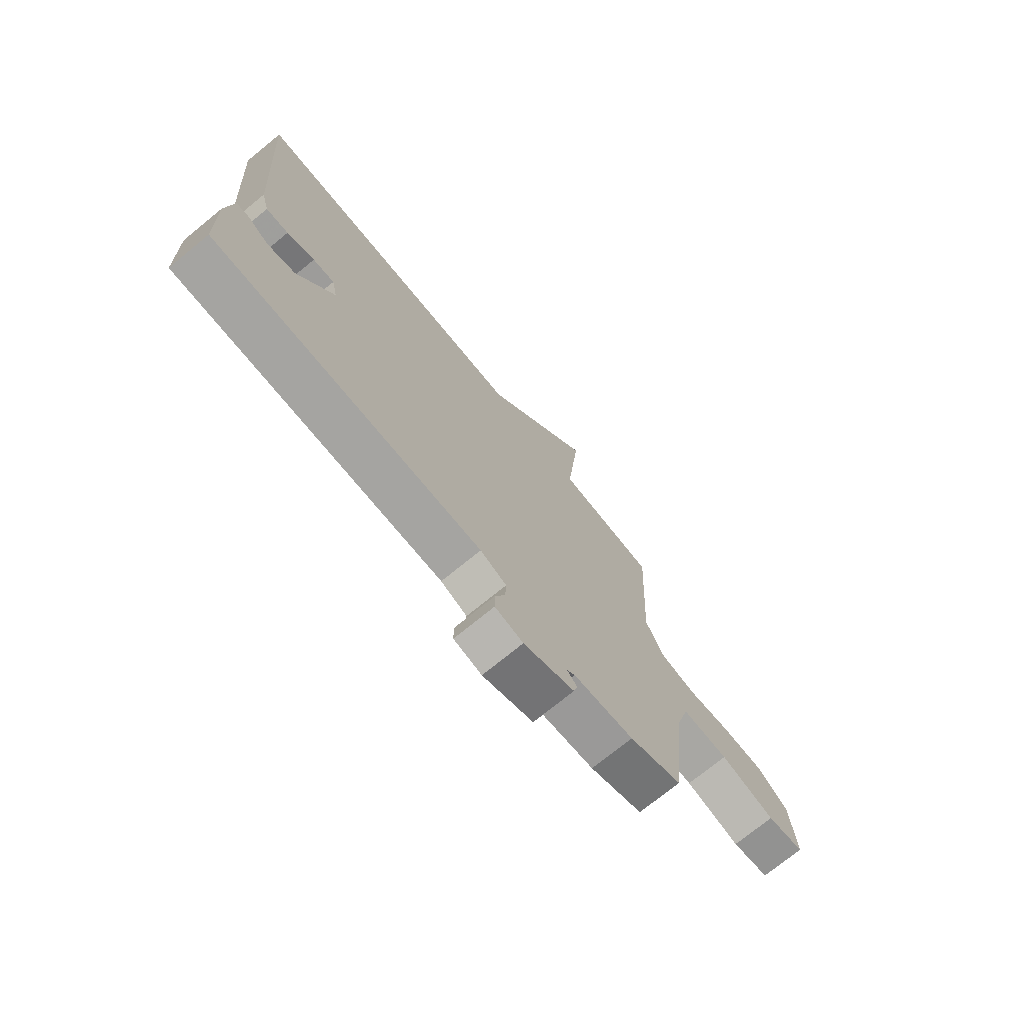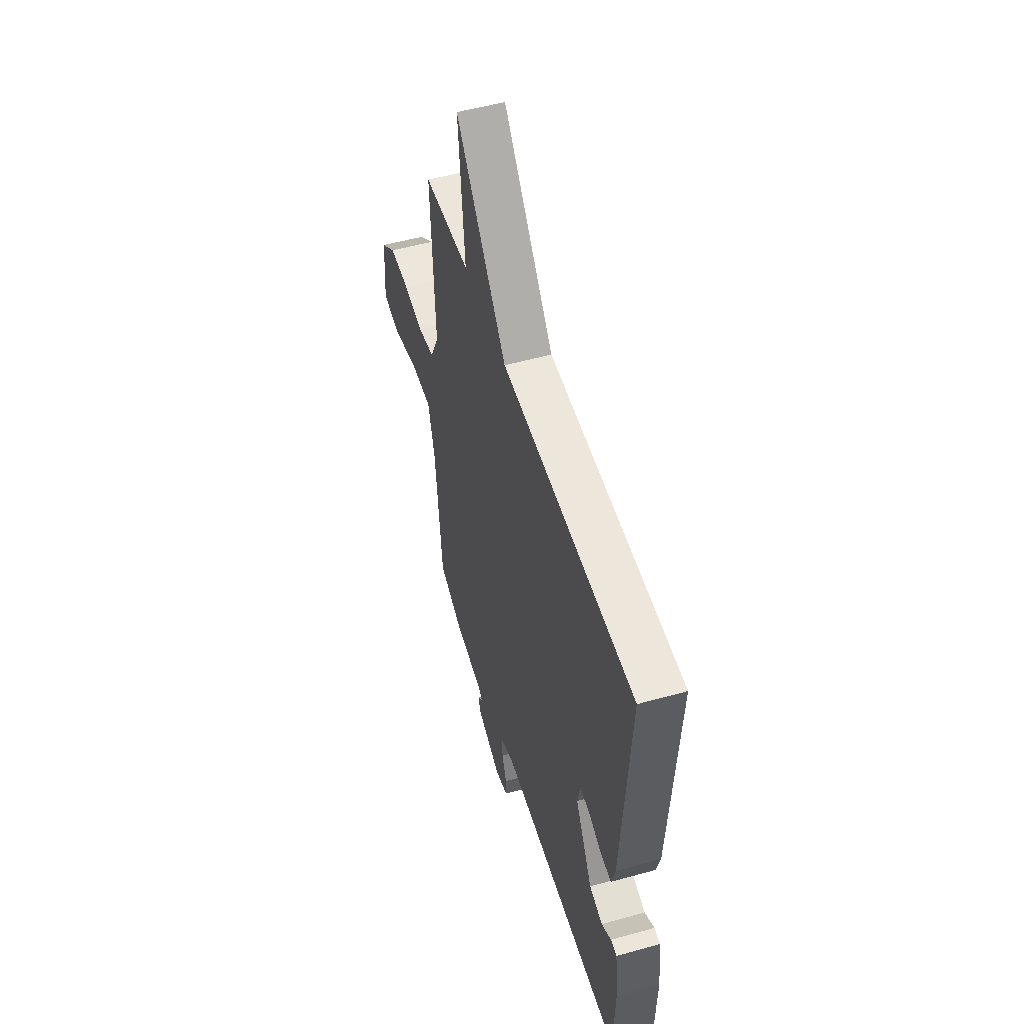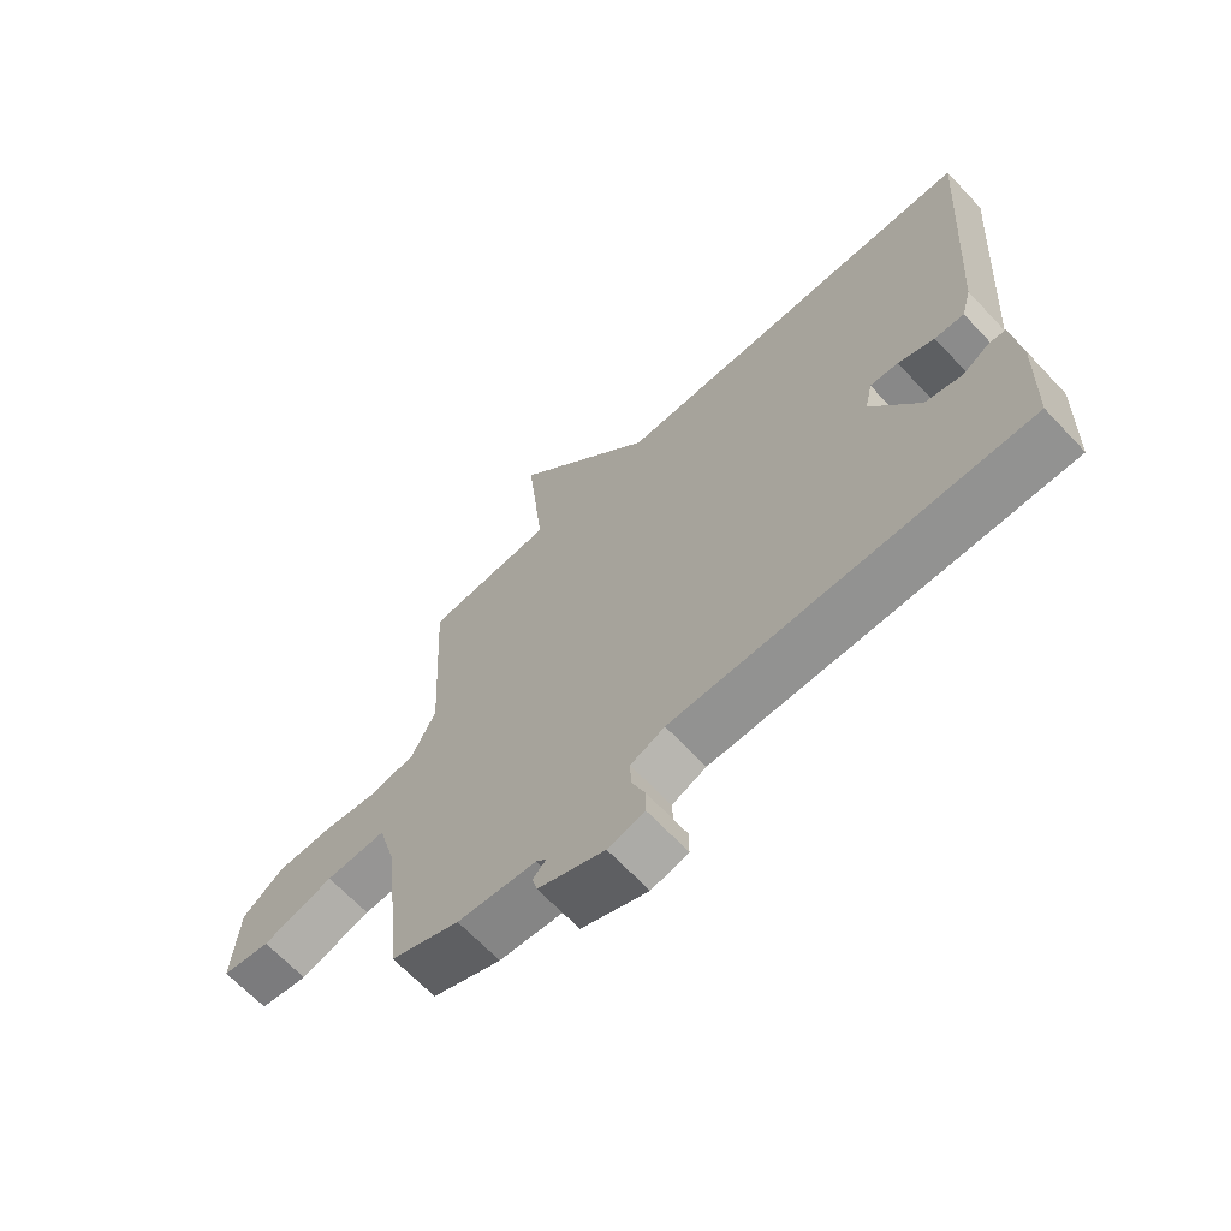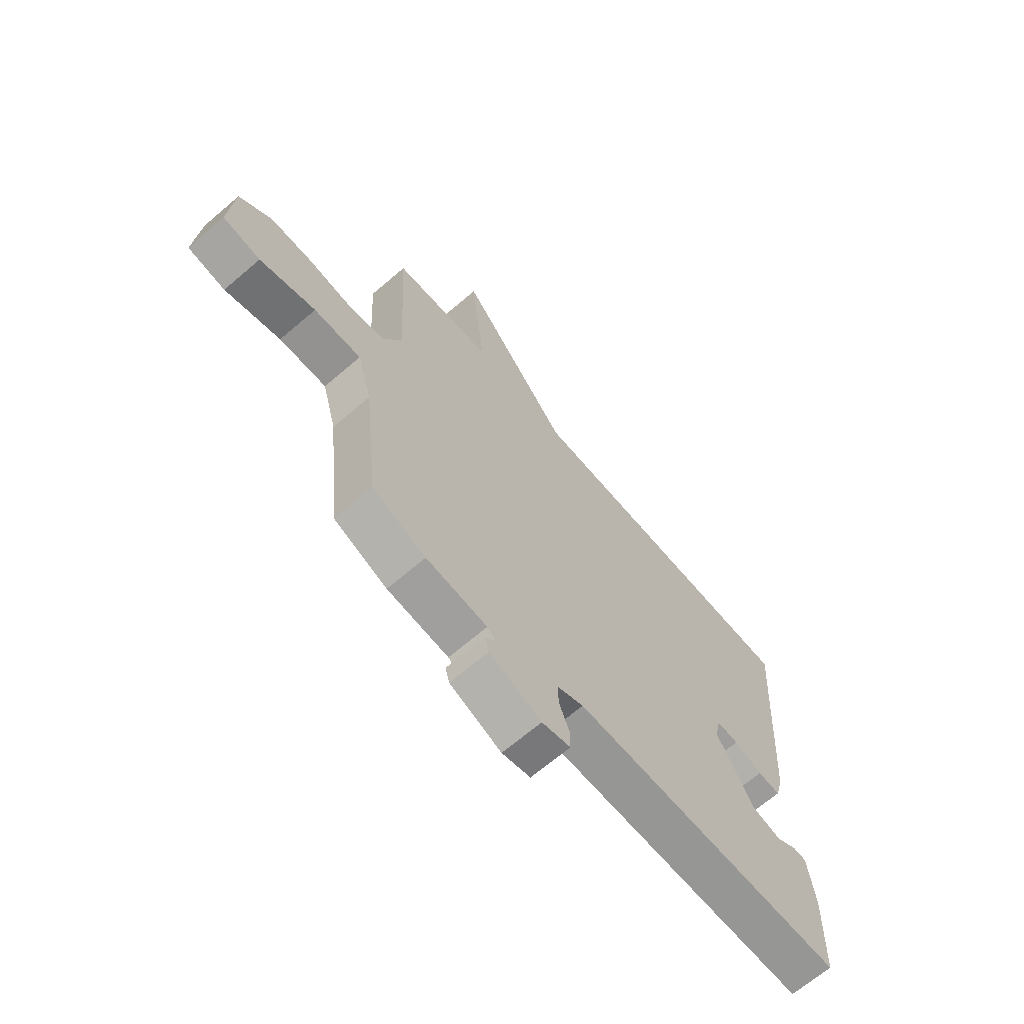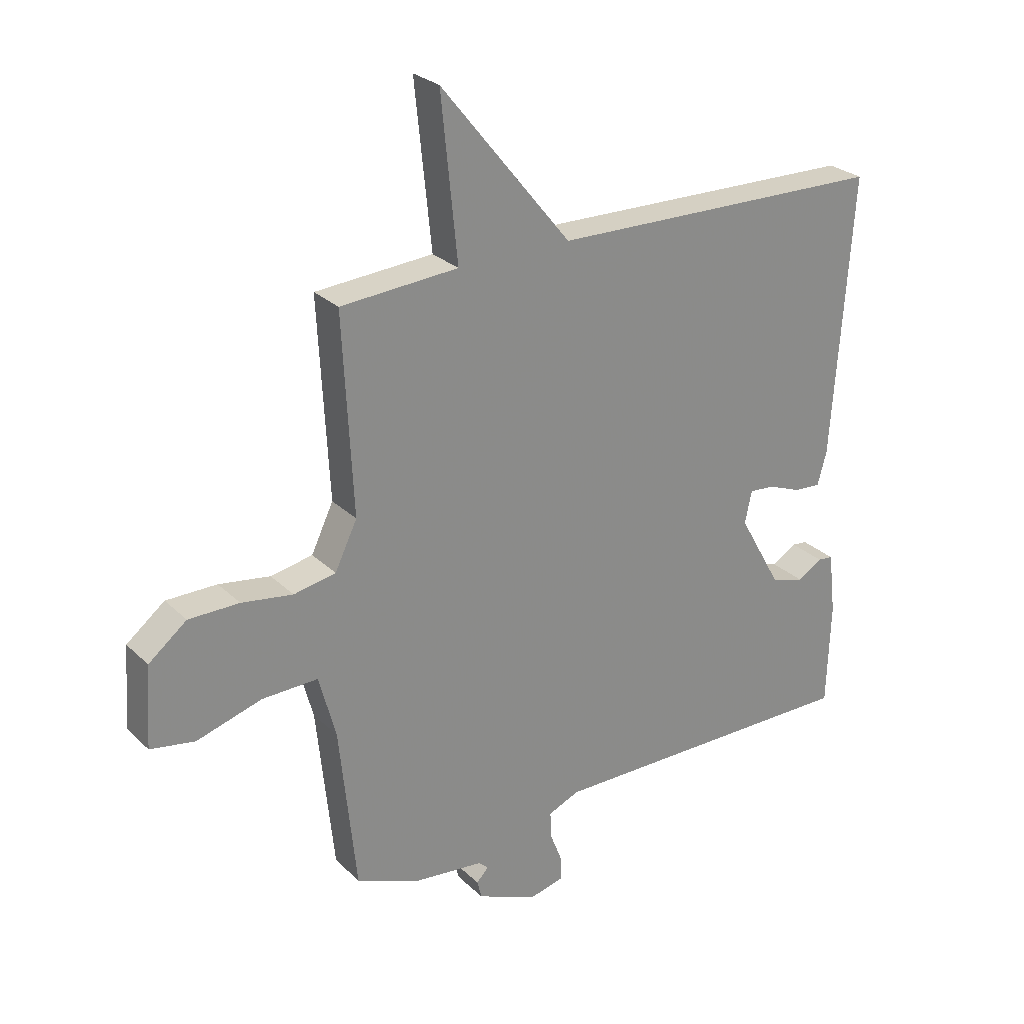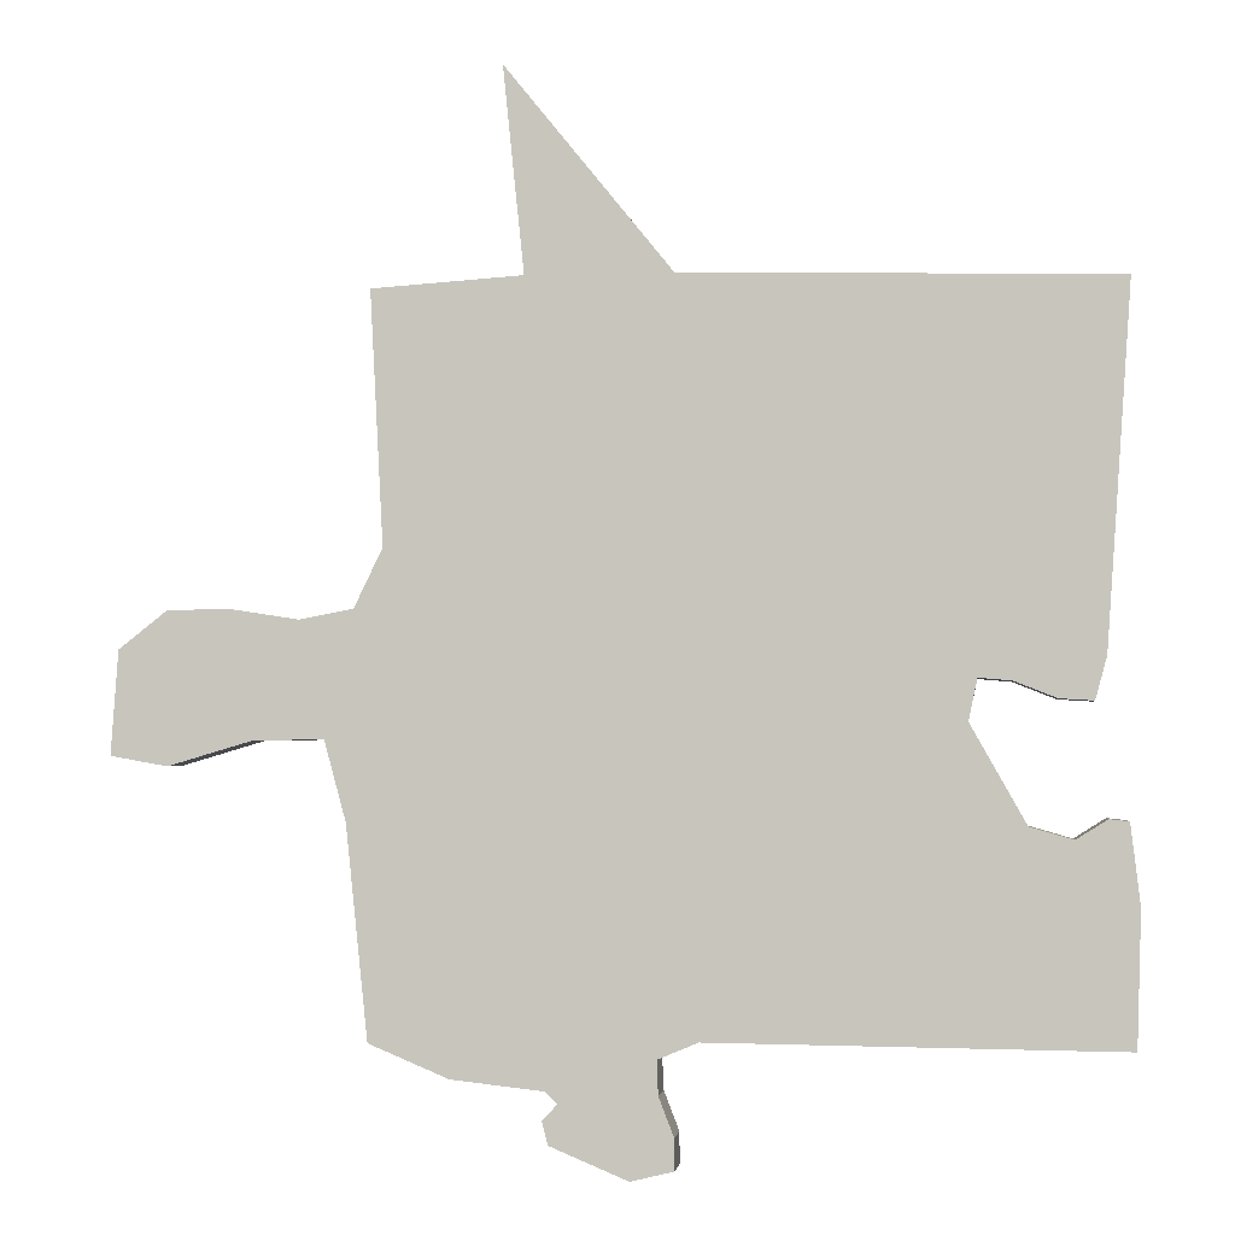
<metadata>
{"format":"obj","ext":"obj","renderer":"f3d","projection":"perspective","resolution":1024,"background":"white","views":[{"elev":-73.7,"azim":129.2,"up":"+Z"},{"elev":52.2,"azim":73.2,"up":"+Z"},{"elev":-66.7,"azim":43.3,"up":"+Z"},{"elev":-67.3,"azim":-49.3,"up":"+Z"},{"elev":26.8,"azim":-34.8,"up":"+Z"},{"elev":-2.7,"azim":6.8,"up":"+Z"}]}
</metadata>
<code>
v -0.5 0.07 -0.5
v -0.53 0.07 -0.211
v -0.56 0.07 -0.1
v -0.658 0.07 -0.102
v -0.773 0.07 -0.136
v -0.851 0.07 -0.122
v -0.841 0.07 0.02
v -0.774 0.07 0.073
v -0.685 0.07 0.073
v -0.595 0.07 0.059
v -0.521 0.07 0.073
v -0.482 0.07 0.154
v -0.5 0.07 0.5
v -0.293 0.07 0.514
v -0.322 0.07 0.797
v -0.093 0.07 0.514
v 0.5 0.07 0.5
v 0.466 0.07 0.008
v 0.45 0.07 -0.051
v 0.403 0.07 -0.048
v 0.345 0.07 -0.025
v 0.3 0.07 -0.021
v 0.288 0.07 -0.078
v 0.364 0.07 -0.213
v 0.423 0.07 -0.23
v 0.466 0.07 -0.203
v 0.493 0.07 -0.206
v 0.506 0.07 -0.316
v 0.5 0.07 -0.5
v -0.062 0.07 -0.494
v -0.117 0.07 -0.517
v -0.115 0.07 -0.564
v -0.094 0.07 -0.618
v -0.094 0.07 -0.661
v -0.153 0.07 -0.675
v -0.26 0.07 -0.63
v -0.268 0.07 -0.598
v -0.247 0.07 -0.576
v -0.264 0.07 -0.56
v -0.39 0.07 -0.546
v -0.5 0 -0.5
v -0.53 0 -0.211
v -0.56 0 -0.1
v -0.658 0 -0.102
v -0.773 0 -0.136
v -0.851 0 -0.122
v -0.841 0 0.02
v -0.774 0 0.073
v -0.685 0 0.073
v -0.595 0 0.059
v -0.521 0 0.073
v -0.482 0 0.154
v -0.5 0 0.5
v -0.293 0 0.514
v -0.322 0 0.797
v -0.093 0 0.514
v 0.5 0 0.5
v 0.466 0 0.008
v 0.45 0 -0.051
v 0.403 0 -0.048
v 0.345 0 -0.025
v 0.3 0 -0.021
v 0.288 0 -0.078
v 0.364 0 -0.213
v 0.423 0 -0.23
v 0.466 0 -0.203
v 0.493 0 -0.206
v 0.506 0 -0.316
v 0.5 0 -0.5
v -0.062 0 -0.494
v -0.117 0 -0.517
v -0.115 0 -0.564
v -0.094 0 -0.618
v -0.094 0 -0.661
v -0.153 0 -0.675
v -0.26 0 -0.63
v -0.268 0 -0.598
v -0.247 0 -0.576
v -0.264 0 -0.56
v -0.39 0 -0.546
f 39 40 1 2
f 38 39 2 3
f 36 37 38
f 35 36 38
f 34 35 38
f 33 34 38
f 32 33 38
f 31 32 38 3
f 30 31 3
f 29 30 3
f 27 28 29
f 26 27 29
f 25 26 29
f 24 25 29 3
f 23 24 3
f 22 23 3 4
f 19 20 21
f 18 19 21
f 17 18 21
f 16 17 21
f 16 21 22
f 14 15 16 22
f 12 13 14 22
f 11 12 22
f 10 11 22 4
f 8 9 10
f 7 8 10
f 6 7 10
f 5 6 10
f 4 5 10
f 42 41 80 79
f 43 42 79 78
f 78 77 76
f 78 76 75
f 78 75 74
f 78 74 73
f 78 73 72
f 43 78 72 71
f 43 71 70
f 43 70 69
f 69 68 67
f 69 67 66
f 69 66 65
f 43 69 65 64
f 43 64 63
f 44 43 63 62
f 61 60 59
f 61 59 58
f 61 58 57
f 61 57 56
f 62 61 56
f 62 56 55 54
f 62 54 53 52
f 62 52 51
f 44 62 51 50
f 50 49 48
f 50 48 47
f 50 47 46
f 50 46 45
f 50 45 44
f 1 41 42 2
f 2 42 43 3
f 3 43 44 4
f 4 44 45 5
f 5 45 46 6
f 6 46 47 7
f 7 47 48 8
f 8 48 49 9
f 9 49 50 10
f 10 50 51 11
f 11 51 52 12
f 12 52 53 13
f 13 53 54 14
f 14 54 55 15
f 15 55 56 16
f 16 56 57 17
f 17 57 58 18
f 18 58 59 19
f 19 59 60 20
f 20 60 61 21
f 21 61 62 22
f 22 62 63 23
f 23 63 64 24
f 24 64 65 25
f 25 65 66 26
f 26 66 67 27
f 27 67 68 28
f 28 68 69 29
f 29 69 70 30
f 30 70 71 31
f 31 71 72 32
f 32 72 73 33
f 33 73 74 34
f 34 74 75 35
f 35 75 76 36
f 36 76 77 37
f 37 77 78 38
f 38 78 79 39
f 39 79 80 40
f 40 80 41 1

</code>
